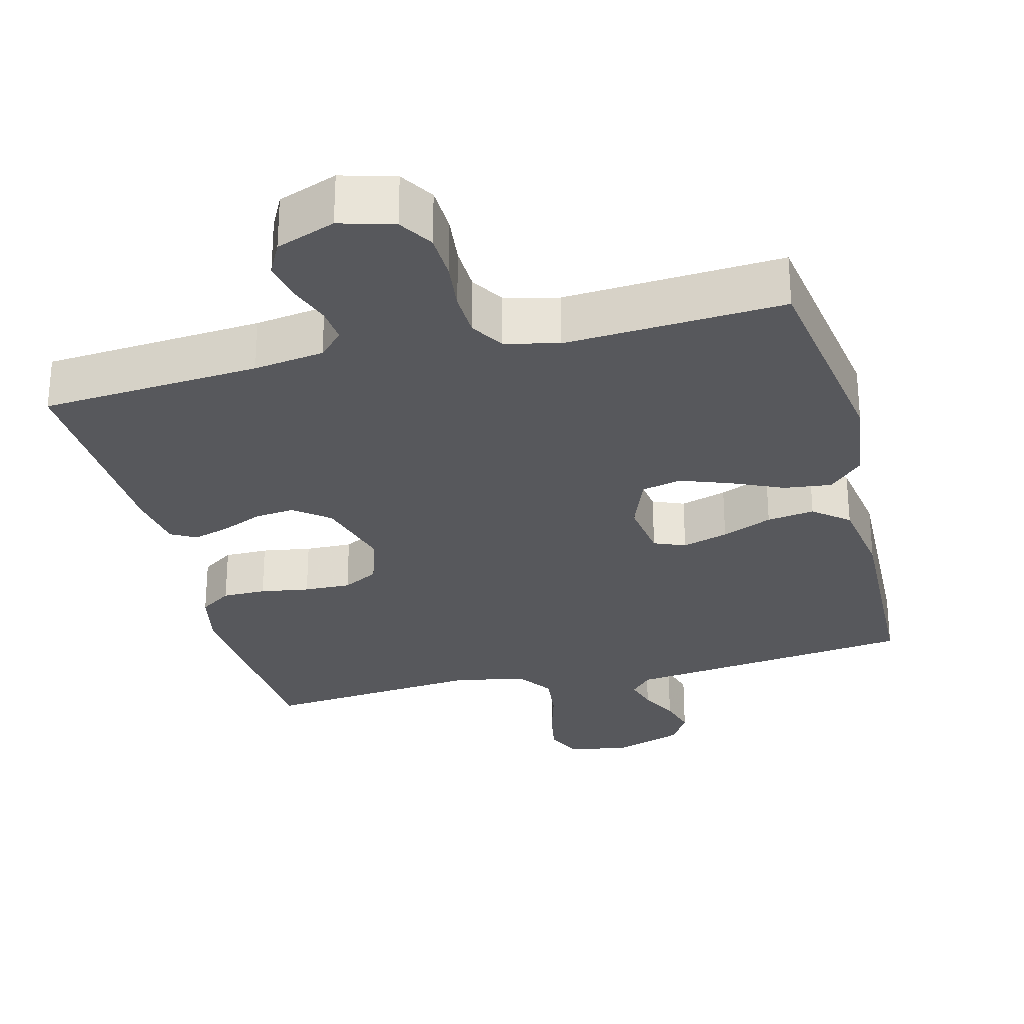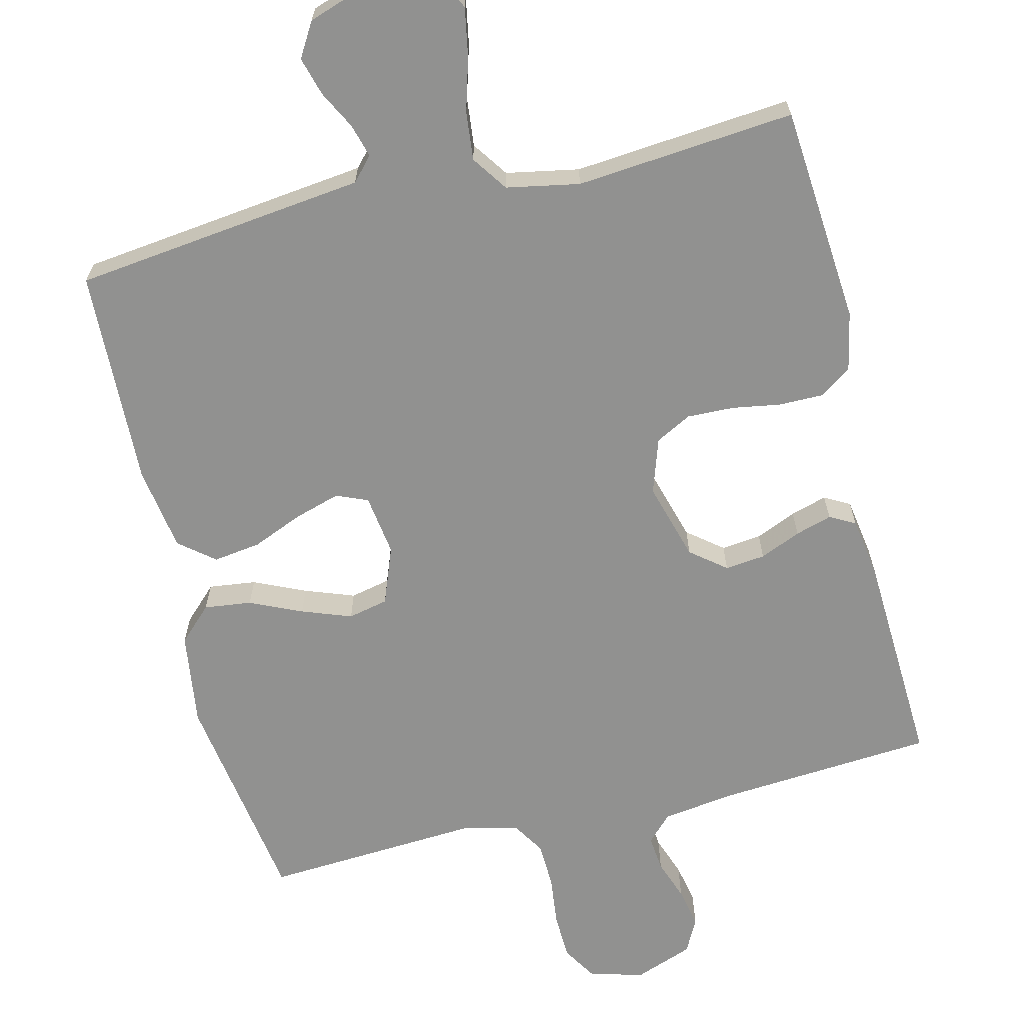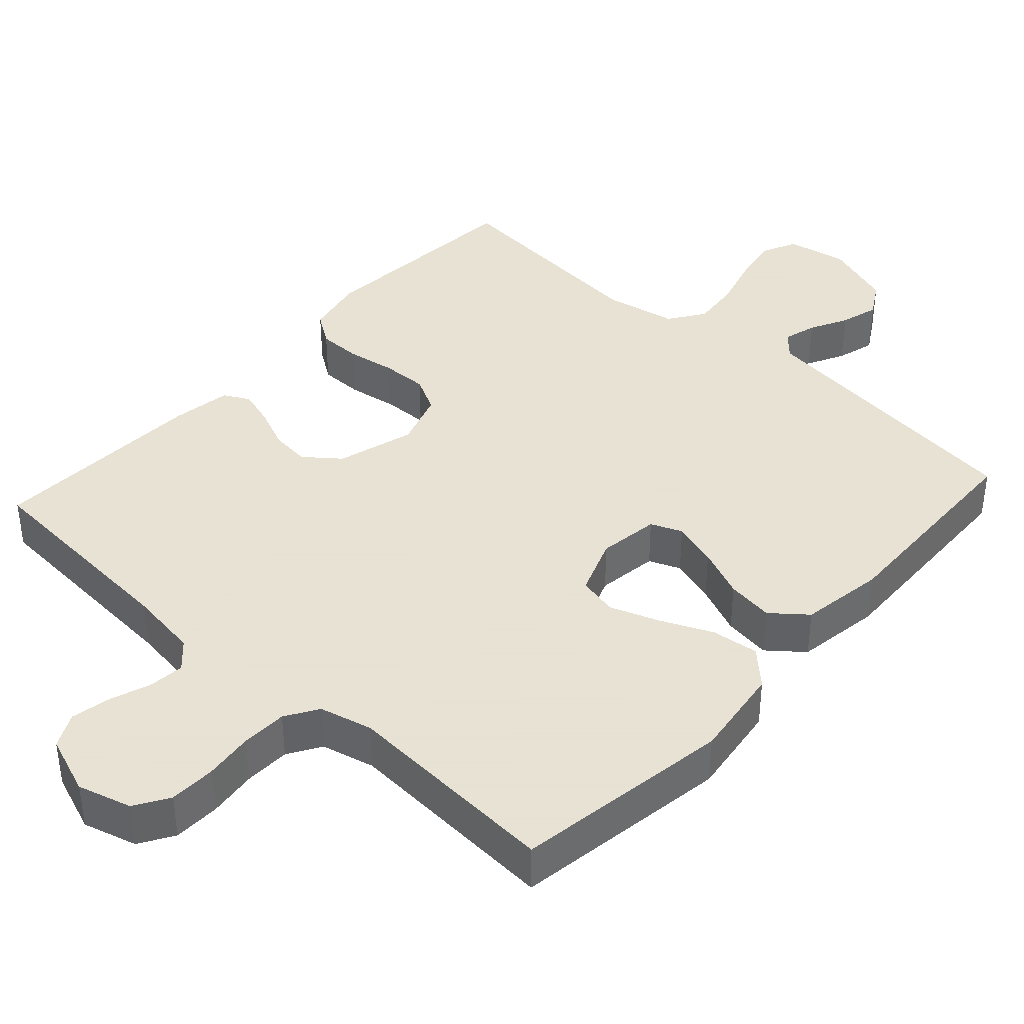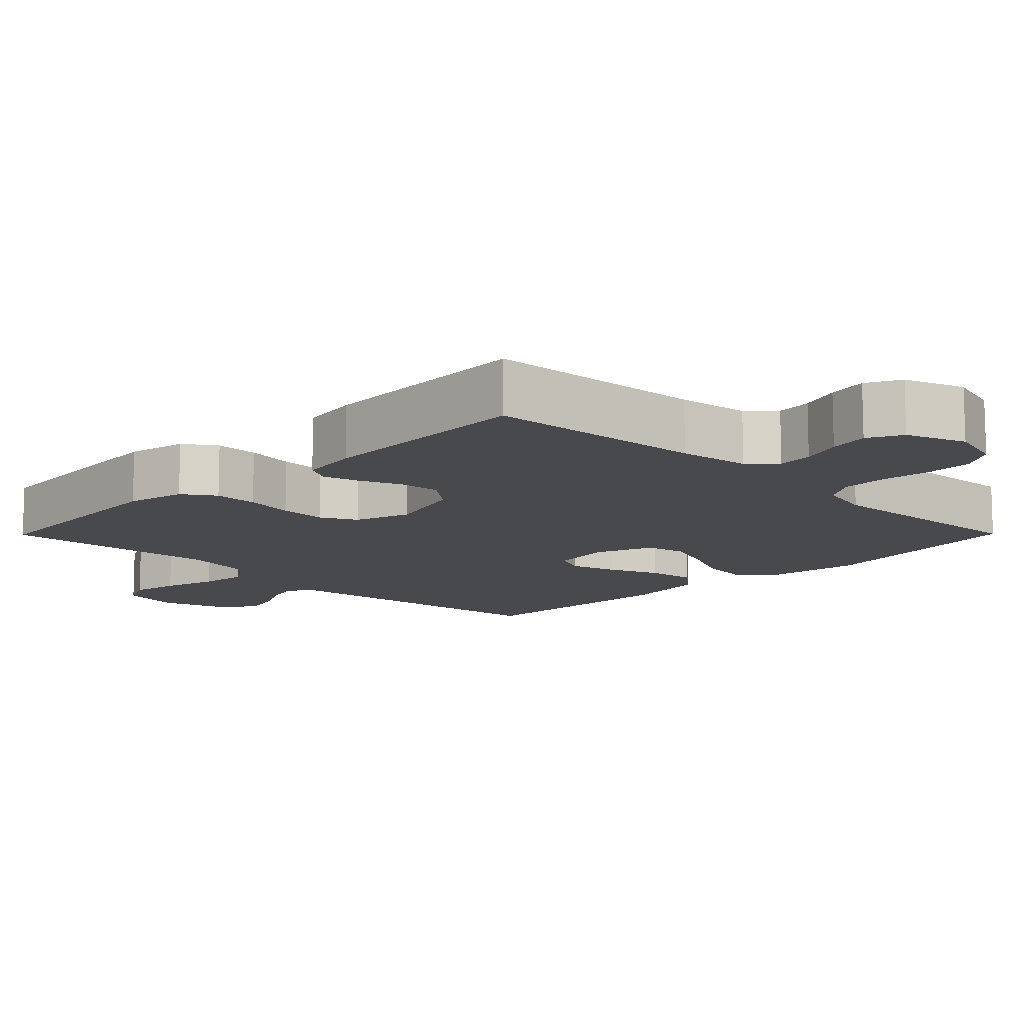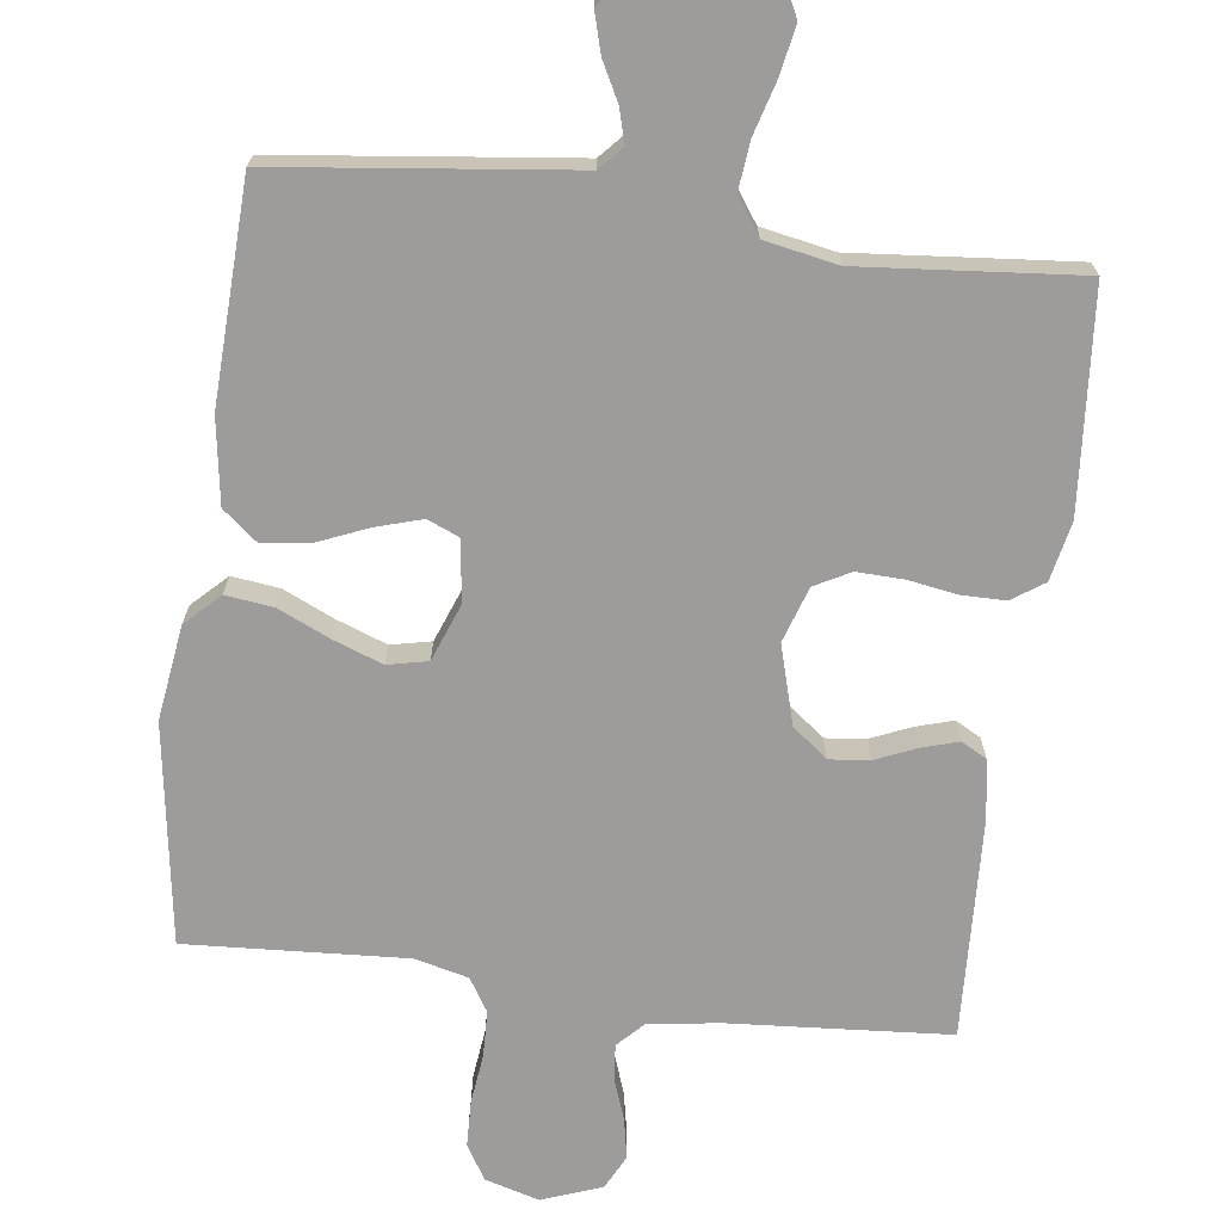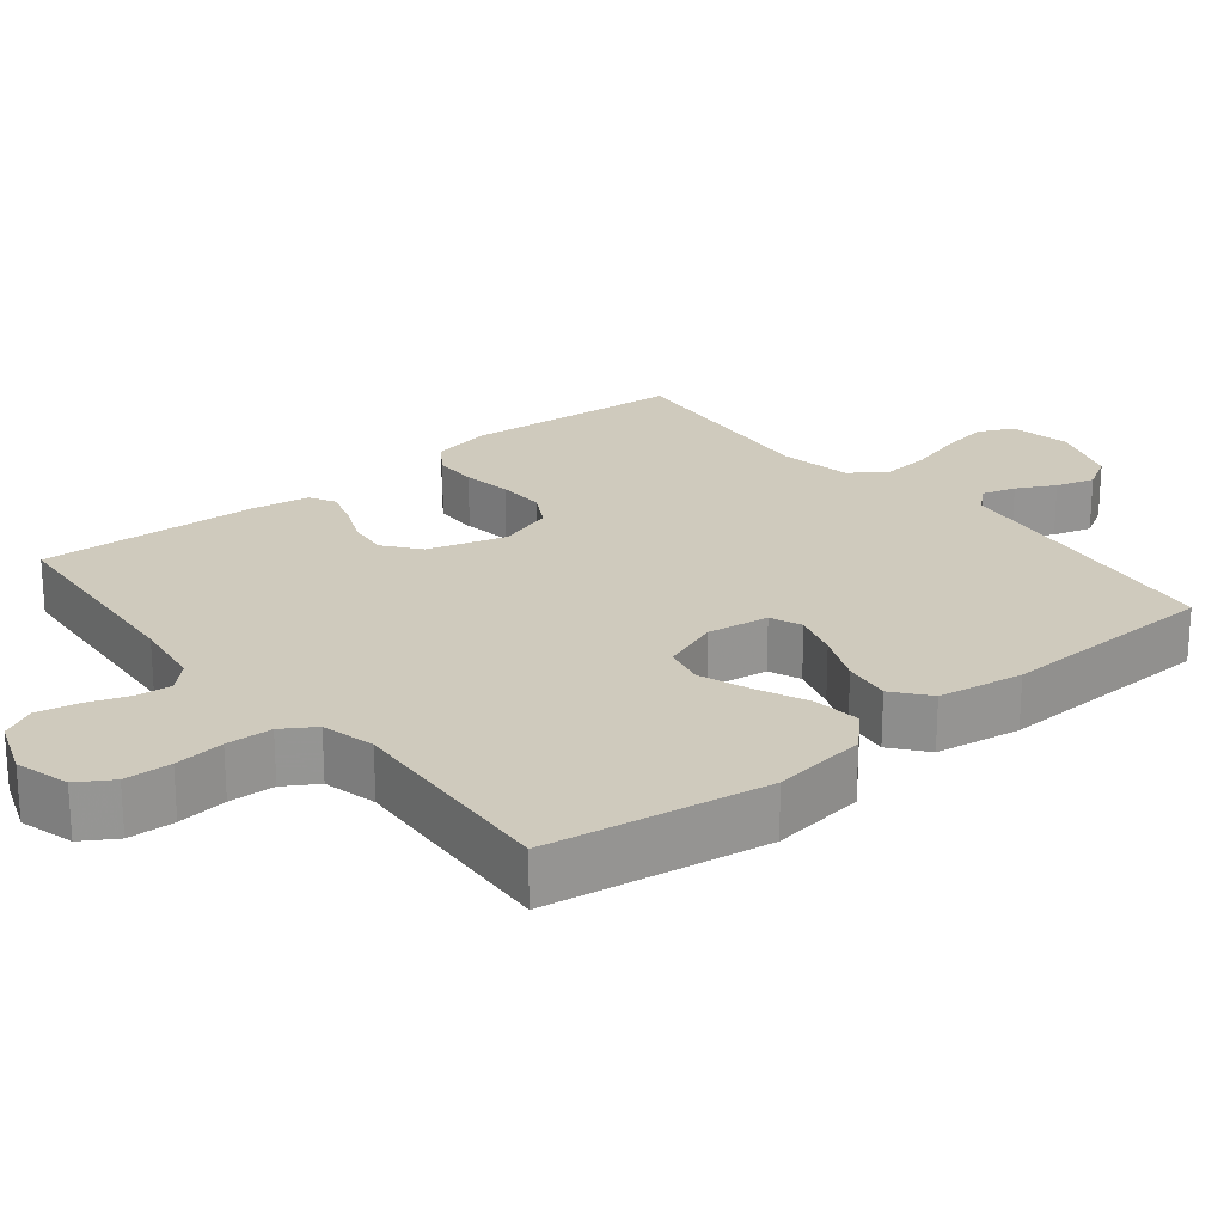
<metadata>
{"format":"obj","ext":"obj","renderer":"f3d","projection":"perspective","resolution":1024,"background":"white","views":[{"elev":-28.6,"azim":14.4,"up":"+Y"},{"elev":-65.9,"azim":-166.3,"up":"+Y"},{"elev":39.7,"azim":42.3,"up":"+Y"},{"elev":-12.0,"azim":-44.7,"up":"+Y"},{"elev":-70.2,"azim":172.6,"up":"+Y"},{"elev":23.0,"azim":51.2,"up":"+Y"}]}
</metadata>
<code>
v -0.5 0.07 -0.5
v -0.524 0.07 -0.2
v -0.507 0.07 -0.119
v -0.463 0.07 -0.089
v -0.403 0.07 -0.089
v -0.336 0.07 -0.1
v -0.272 0.07 -0.102
v -0.223 0.07 -0.076
v -0.198 0.07 0
v -0.229 0.07 0.107
v -0.277 0.07 0.145
v -0.332 0.07 0.139
v -0.388 0.07 0.115
v -0.438 0.07 0.1
v -0.473 0.07 0.119
v -0.486 0.07 0.2
v -0.5 0.07 0.5
v -0.2 0.07 0.522
v -0.103 0.07 0.536
v -0.069 0.07 0.571
v -0.074 0.07 0.62
v -0.094 0.07 0.676
v -0.105 0.07 0.731
v -0.081 0.07 0.778
v 0 0.07 0.808
v 0.074 0.07 0.787
v 0.103 0.07 0.74
v 0.105 0.07 0.676
v 0.097 0.07 0.608
v 0.099 0.07 0.545
v 0.127 0.07 0.5
v 0.2 0.07 0.482
v 0.5 0.07 0.5
v 0.546 0.07 0.2
v 0.528 0.07 0.071
v 0.482 0.07 0.026
v 0.417 0.07 0.034
v 0.346 0.07 0.066
v 0.278 0.07 0.091
v 0.223 0.07 0.079
v 0.193 0.07 0
v 0.205 0.07 -0.084
v 0.248 0.07 -0.102
v 0.311 0.07 -0.083
v 0.38 0.07 -0.054
v 0.445 0.07 -0.045
v 0.493 0.07 -0.084
v 0.511 0.07 -0.2
v 0.5 0.07 -0.5
v 0.2 0.07 -0.536
v 0.099 0.07 -0.548
v 0.07 0.07 -0.58
v 0.083 0.07 -0.626
v 0.11 0.07 -0.678
v 0.125 0.07 -0.731
v 0.097 0.07 -0.778
v 0 0.07 -0.811
v -0.083 0.07 -0.795
v -0.106 0.07 -0.747
v -0.094 0.07 -0.681
v -0.073 0.07 -0.608
v -0.066 0.07 -0.541
v -0.1 0.07 -0.492
v -0.2 0.07 -0.473
v -0.5 0 -0.5
v -0.524 0 -0.2
v -0.507 0 -0.119
v -0.463 0 -0.089
v -0.403 0 -0.089
v -0.336 0 -0.1
v -0.272 0 -0.102
v -0.223 0 -0.076
v -0.198 0 0
v -0.229 0 0.107
v -0.277 0 0.145
v -0.332 0 0.139
v -0.388 0 0.115
v -0.438 0 0.1
v -0.473 0 0.119
v -0.486 0 0.2
v -0.5 0 0.5
v -0.2 0 0.522
v -0.103 0 0.536
v -0.069 0 0.571
v -0.074 0 0.62
v -0.094 0 0.676
v -0.105 0 0.731
v -0.081 0 0.778
v 0 0 0.808
v 0.074 0 0.787
v 0.103 0 0.74
v 0.105 0 0.676
v 0.097 0 0.608
v 0.099 0 0.545
v 0.127 0 0.5
v 0.2 0 0.482
v 0.5 0 0.5
v 0.546 0 0.2
v 0.528 0 0.071
v 0.482 0 0.026
v 0.417 0 0.034
v 0.346 0 0.066
v 0.278 0 0.091
v 0.223 0 0.079
v 0.193 0 0
v 0.205 0 -0.084
v 0.248 0 -0.102
v 0.311 0 -0.083
v 0.38 0 -0.054
v 0.445 0 -0.045
v 0.493 0 -0.084
v 0.511 0 -0.2
v 0.5 0 -0.5
v 0.2 0 -0.536
v 0.099 0 -0.548
v 0.07 0 -0.58
v 0.083 0 -0.626
v 0.11 0 -0.678
v 0.125 0 -0.731
v 0.097 0 -0.778
v 0 0 -0.811
v -0.083 0 -0.795
v -0.106 0 -0.747
v -0.094 0 -0.681
v -0.073 0 -0.608
v -0.066 0 -0.541
v -0.1 0 -0.492
v -0.2 0 -0.473
f 58 59 60 61
f 58 61 62
f 57 58 62
f 56 57 62
f 53 54 55 56
f 52 53 56 62
f 51 52 62 63
f 49 50 51 63
f 44 45 46 47
f 43 44 47 48
f 35 36 37 38
f 35 38 39
f 32 33 34 35
f 31 32 35 39
f 30 31 39 40
f 26 27 28 29
f 26 29 30
f 25 26 30
f 21 22 23 24
f 20 21 24 25
f 15 16 17 18
f 15 18 19
f 12 13 14 15
f 12 15 19 20
f 3 4 5 6
f 3 6 7
f 64 1 2 3
f 64 3 7
f 63 64 7 8
f 43 48 49 63
f 42 43 63 8
f 41 42 8 9
f 40 41 9 10
f 20 25 30 40
f 20 40 10 11
f 11 12 20
f 125 124 123 122
f 126 125 122
f 126 122 121
f 126 121 120
f 120 119 118 117
f 126 120 117 116
f 127 126 116 115
f 127 115 114 113
f 111 110 109 108
f 112 111 108 107
f 102 101 100 99
f 103 102 99
f 99 98 97 96
f 103 99 96 95
f 104 103 95 94
f 93 92 91 90
f 94 93 90
f 94 90 89
f 88 87 86 85
f 89 88 85 84
f 82 81 80 79
f 83 82 79
f 79 78 77 76
f 84 83 79 76
f 70 69 68 67
f 71 70 67
f 67 66 65 128
f 71 67 128
f 72 71 128 127
f 127 113 112 107
f 72 127 107 106
f 73 72 106 105
f 74 73 105 104
f 104 94 89 84
f 75 74 104 84
f 84 76 75
f 1 65 66 2
f 2 66 67 3
f 3 67 68 4
f 4 68 69 5
f 5 69 70 6
f 6 70 71 7
f 7 71 72 8
f 8 72 73 9
f 9 73 74 10
f 10 74 75 11
f 11 75 76 12
f 12 76 77 13
f 13 77 78 14
f 14 78 79 15
f 15 79 80 16
f 16 80 81 17
f 17 81 82 18
f 18 82 83 19
f 19 83 84 20
f 20 84 85 21
f 21 85 86 22
f 22 86 87 23
f 23 87 88 24
f 24 88 89 25
f 25 89 90 26
f 26 90 91 27
f 27 91 92 28
f 28 92 93 29
f 29 93 94 30
f 30 94 95 31
f 31 95 96 32
f 32 96 97 33
f 33 97 98 34
f 34 98 99 35
f 35 99 100 36
f 36 100 101 37
f 37 101 102 38
f 38 102 103 39
f 39 103 104 40
f 40 104 105 41
f 41 105 106 42
f 42 106 107 43
f 43 107 108 44
f 44 108 109 45
f 45 109 110 46
f 46 110 111 47
f 47 111 112 48
f 48 112 113 49
f 49 113 114 50
f 50 114 115 51
f 51 115 116 52
f 52 116 117 53
f 53 117 118 54
f 54 118 119 55
f 55 119 120 56
f 56 120 121 57
f 57 121 122 58
f 58 122 123 59
f 59 123 124 60
f 60 124 125 61
f 61 125 126 62
f 62 126 127 63
f 63 127 128 64
f 64 128 65 1

</code>
